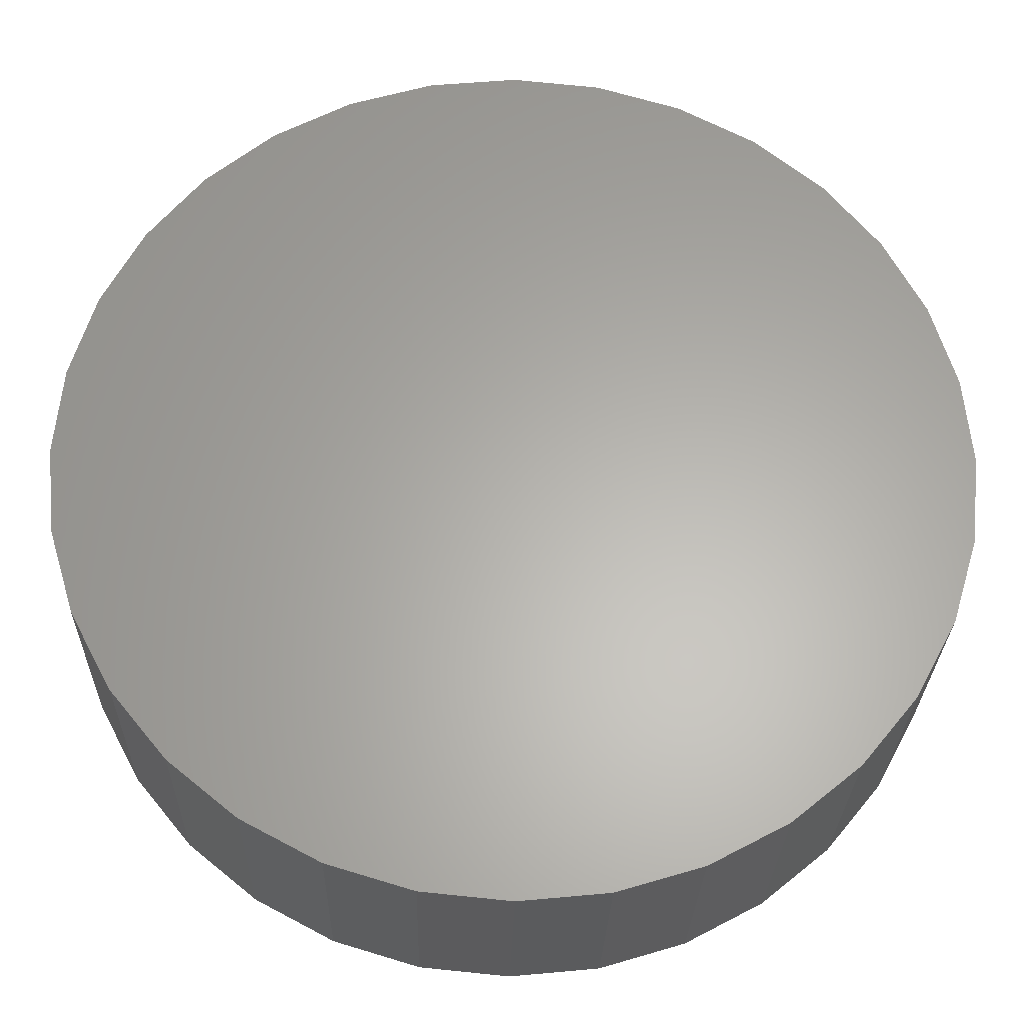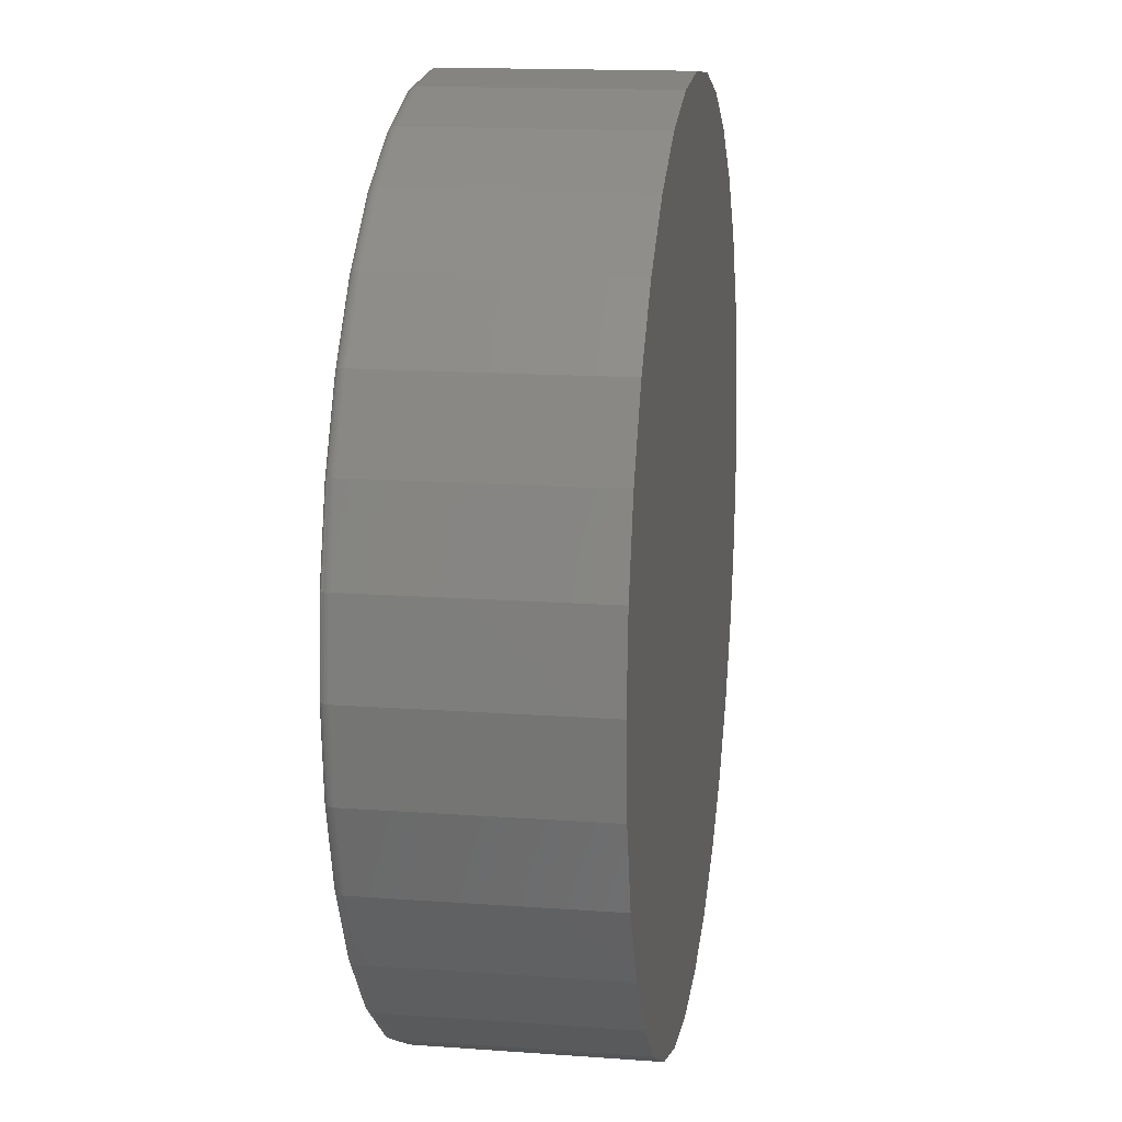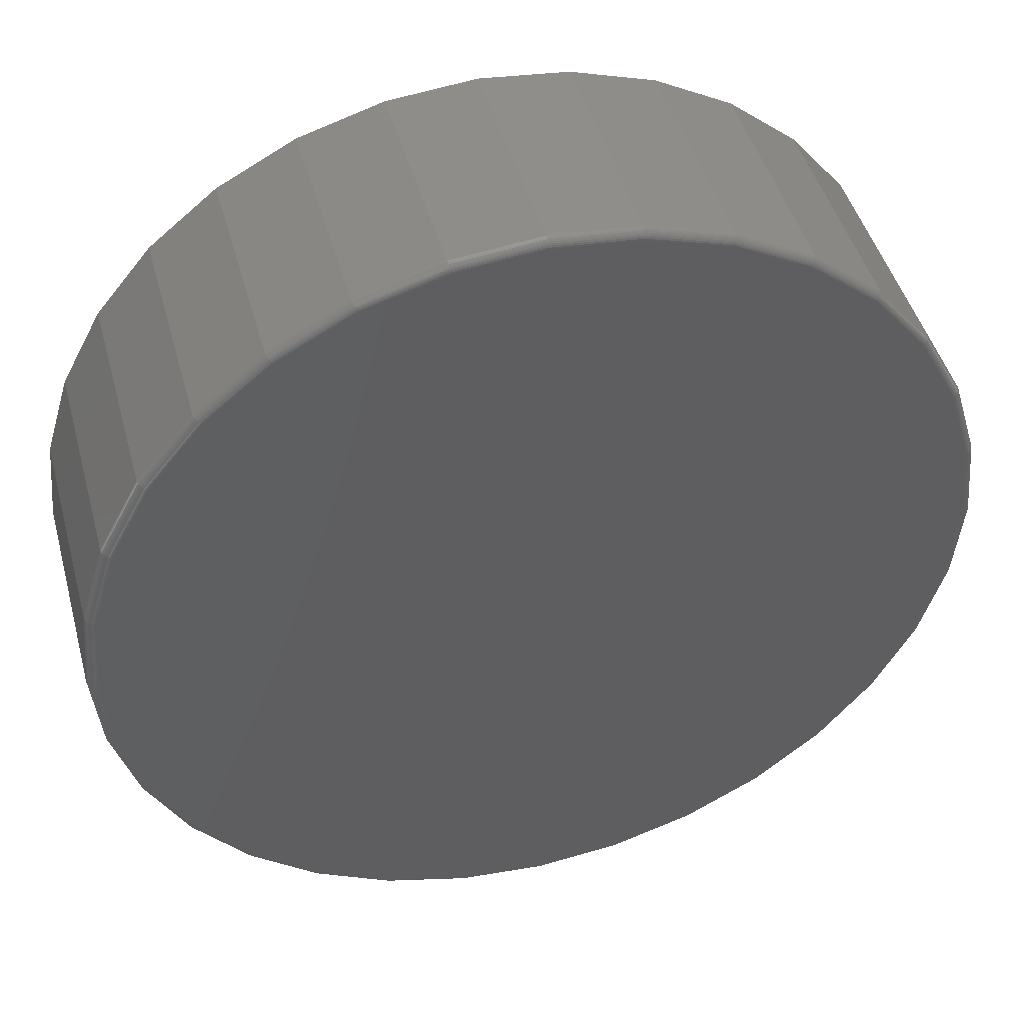
<metadata>
{"format":"stl","ext":"stl","renderer":"f3d","projection":"perspective","resolution":1024,"background":"white","views":[{"elev":-27.0,"azim":178.7,"up":"+Y"},{"elev":15.1,"azim":98.9,"up":"+Y"},{"elev":45.7,"azim":-15.1,"up":"+Y"}]}
</metadata>
<code>
# stl→obj: 320 verts, 636 faces
v -0.1338 0.7125 0.3984
v 0.1496 0.7125 0.3984
v 0.007895 0.7265 0.3984
v 0.2859 0.6712 0.3984
v -0.2701 0.6712 0.3984
v 0.4115 0.604 0.3984
v -0.3957 0.604 0.3984
v 0.5216 0.5137 0.3984
v -0.5058 0.5137 0.3984
v 0.6119 0.4036 0.3984
v -0.5962 0.4036 0.3984
v 0.6791 0.278 0.3984
v -0.6633 0.278 0.3984
v 0.7204 0.1417 0.3984
v -0.7046 0.1417 0.3984
v 0.7344 -1.716e-16 0.3984
v -0.7186 9.529e-17 0.3984
v 0.7204 -0.1417 0.3984
v -0.7046 -0.1417 0.3984
v 0.6791 -0.278 0.3984
v -0.6633 -0.278 0.3984
v 0.6119 -0.4036 0.3984
v -0.5962 -0.4036 0.3984
v 0.5216 -0.5137 0.3984
v -0.5058 -0.5137 0.3984
v 0.4115 -0.604 0.3984
v -0.3957 -0.604 0.3984
v 0.2859 -0.6712 0.3984
v -0.2701 -0.6712 0.3984
v 0.1496 -0.7125 0.3984
v -0.1338 -0.7125 0.3984
v 0.007895 -0.7265 0.3984
v 0.75 0 0
v 0.75 -8.409e-16 0.3828
v 0.7357 -0.1448 0
v 0.7357 -0.1448 0.3828
v 0.6935 -0.284 0
v 0.6935 -0.284 0.3828
v 0.6249 -0.4123 0
v 0.6249 -0.4123 0.3828
v 0.5326 -0.5247 0
v 0.5326 -0.5247 0.3828
v 0.4202 -0.617 0
v 0.4202 -0.617 0.3828
v 0.2919 -0.6856 0
v 0.2919 -0.6856 0.3828
v 0.1527 -0.7278 0
v 0.1527 -0.7278 0.3828
v 0.007895 -0.7421 0
v 0.007895 -0.7421 0.3828
v -0.1369 -0.7278 0
v -0.1369 -0.7278 0.3828
v -0.2761 -0.6856 0
v -0.2761 -0.6856 0.3828
v -0.4044 -0.617 0
v -0.4044 -0.617 0.3828
v -0.5169 -0.5247 0
v -0.5169 -0.5247 0.3828
v -0.6091 -0.4123 0
v -0.6091 -0.4123 0.3828
v -0.6777 -0.284 0
v -0.6777 -0.284 0.3828
v -0.72 -0.1448 0
v -0.72 -0.1448 0.3828
v -0.7342 9.088e-17 0
v -0.7342 9.088e-17 0.3828
v -0.72 0.1448 0
v -0.72 0.1448 0.3828
v -0.6777 0.284 0
v -0.6777 0.284 0.3828
v -0.6091 0.4123 0
v -0.6091 0.4123 0.3828
v -0.5169 0.5247 0
v -0.5169 0.5247 0.3828
v -0.4044 0.617 0
v -0.4044 0.617 0.3828
v -0.2761 0.6856 0
v -0.2761 0.6856 0.3828
v -0.1369 0.7278 0
v -0.1369 0.7278 0.3828
v 0.007895 0.7421 0
v 0.007895 0.7421 0.3828
v 0.1527 0.7278 0
v 0.1527 0.7278 0.3828
v 0.2919 0.6856 0
v 0.2919 0.6856 0.3828
v 0.4202 0.617 0
v 0.4202 0.617 0.3828
v 0.5326 0.5247 0
v 0.5326 0.5247 0.3828
v 0.6249 0.4123 0
v 0.6249 0.4123 0.3828
v 0.6935 0.284 0
v 0.6935 0.284 0.3828
v 0.7357 0.1448 0
v 0.7357 0.1448 0.3828
v -0.7216 0 0.3981
v -0.7076 0.1423 0.3981
v -0.7246 0 0.3972
v -0.7105 0.1429 0.3972
v -0.7273 5.551e-17 0.3958
v -0.7131 0.1434 0.3958
v -0.7296 0 0.3939
v -0.7155 0.1439 0.3939
v -0.7316 0 0.3915
v -0.7174 0.1443 0.3915
v -0.733 0 0.3888
v -0.7188 0.1445 0.3888
v -0.7339 0 0.3859
v -0.7197 0.1447 0.3859
v 0.7234 0.1423 0.3981
v 0.7374 -1.055e-15 0.3981
v 0.7263 0.1429 0.3972
v 0.7404 -1.055e-15 0.3972
v 0.7289 0.1434 0.3958
v 0.7431 -1.055e-15 0.3958
v 0.7313 0.1439 0.3939
v 0.7454 -1.055e-15 0.3939
v 0.7332 0.1443 0.3915
v 0.7474 -1.055e-15 0.3915
v 0.7346 0.1445 0.3888
v 0.7488 -1.055e-15 0.3888
v 0.7354 0.1447 0.3859
v 0.7497 -1.055e-15 0.3859
v 0.6819 0.2792 0.3981
v 0.6846 0.2803 0.3972
v 0.6871 0.2813 0.3958
v 0.6893 0.2822 0.3939
v 0.6911 0.283 0.3915
v 0.6924 0.2835 0.3888
v 0.6932 0.2839 0.3859
v 0.6145 0.4053 0.3981
v 0.6169 0.4069 0.3972
v 0.6192 0.4084 0.3958
v 0.6211 0.4097 0.3939
v 0.6227 0.4108 0.3915
v 0.6239 0.4116 0.3888
v 0.6247 0.4121 0.3859
v 0.5237 0.5159 0.3981
v 0.5258 0.5179 0.3972
v 0.5277 0.5198 0.3958
v 0.5294 0.5215 0.3939
v 0.5308 0.5229 0.3915
v 0.5318 0.5239 0.3888
v 0.5324 0.5245 0.3859
v 0.4132 0.6066 0.3981
v 0.4148 0.609 0.3972
v 0.4163 0.6113 0.3958
v 0.4176 0.6132 0.3939
v 0.4187 0.6148 0.3915
v 0.4195 0.616 0.3888
v 0.42 0.6168 0.3859
v 0.2871 0.674 0.3981
v 0.2882 0.6767 0.3972
v 0.2892 0.6792 0.3958
v 0.2901 0.6814 0.3939
v 0.2909 0.6832 0.3915
v 0.2914 0.6845 0.3888
v 0.2918 0.6853 0.3859
v 0.1502 0.7155 0.3981
v 0.1508 0.7184 0.3972
v 0.1513 0.721 0.3958
v 0.1518 0.7234 0.3939
v 0.1522 0.7253 0.3915
v 0.1524 0.7267 0.3888
v 0.1526 0.7276 0.3859
v 0.007895 0.7295 0.3981
v 0.007895 0.7325 0.3972
v 0.007895 0.7352 0.3958
v 0.007895 0.7375 0.3939
v 0.007895 0.7395 0.3915
v 0.007895 0.7409 0.3888
v 0.007895 0.7418 0.3859
v -0.1344 0.7155 0.3981
v -0.135 0.7184 0.3972
v -0.1355 0.721 0.3958
v -0.136 0.7234 0.3939
v -0.1364 0.7253 0.3915
v -0.1367 0.7267 0.3888
v -0.1368 0.7276 0.3859
v -0.2713 0.674 0.3981
v -0.2724 0.6767 0.3972
v -0.2734 0.6792 0.3958
v -0.2743 0.6814 0.3939
v -0.2751 0.6832 0.3915
v -0.2756 0.6845 0.3888
v -0.276 0.6853 0.3859
v -0.3974 0.6066 0.3981
v -0.399 0.609 0.3972
v -0.4005 0.6113 0.3958
v -0.4019 0.6132 0.3939
v -0.4029 0.6148 0.3915
v -0.4037 0.616 0.3888
v -0.4042 0.6168 0.3859
v -0.508 0.5159 0.3981
v -0.51 0.5179 0.3972
v -0.5119 0.5198 0.3958
v -0.5136 0.5215 0.3939
v -0.515 0.5229 0.3915
v -0.516 0.5239 0.3888
v -0.5166 0.5245 0.3859
v -0.5987 0.4053 0.3981
v -0.6011 0.4069 0.3972
v -0.6034 0.4084 0.3958
v -0.6053 0.4097 0.3939
v -0.607 0.4108 0.3915
v -0.6082 0.4116 0.3888
v -0.6089 0.4121 0.3859
v -0.6661 0.2792 0.3981
v -0.6688 0.2803 0.3972
v -0.6713 0.2813 0.3958
v -0.6735 0.2822 0.3939
v -0.6753 0.283 0.3915
v -0.6766 0.2835 0.3888
v -0.6774 0.2839 0.3859
v 0.7234 -0.1423 0.3981
v 0.7263 -0.1429 0.3972
v 0.7289 -0.1434 0.3958
v 0.7313 -0.1439 0.3939
v 0.7332 -0.1443 0.3915
v 0.7346 -0.1445 0.3888
v 0.7354 -0.1447 0.3859
v -0.7076 -0.1423 0.3981
v -0.7105 -0.1429 0.3972
v -0.7131 -0.1434 0.3958
v -0.7155 -0.1439 0.3939
v -0.7174 -0.1443 0.3915
v -0.7188 -0.1445 0.3888
v -0.7197 -0.1447 0.3859
v -0.6661 -0.2792 0.3981
v -0.6688 -0.2803 0.3972
v -0.6713 -0.2813 0.3958
v -0.6735 -0.2822 0.3939
v -0.6753 -0.283 0.3915
v -0.6766 -0.2835 0.3888
v -0.6774 -0.2839 0.3859
v -0.5987 -0.4053 0.3981
v -0.6011 -0.4069 0.3972
v -0.6034 -0.4084 0.3958
v -0.6053 -0.4097 0.3939
v -0.607 -0.4108 0.3915
v -0.6082 -0.4116 0.3888
v -0.6089 -0.4121 0.3859
v -0.508 -0.5159 0.3981
v -0.51 -0.5179 0.3972
v -0.5119 -0.5198 0.3958
v -0.5136 -0.5215 0.3939
v -0.515 -0.5229 0.3915
v -0.516 -0.5239 0.3888
v -0.5166 -0.5245 0.3859
v -0.3974 -0.6066 0.3981
v -0.399 -0.609 0.3972
v -0.4005 -0.6113 0.3958
v -0.4019 -0.6132 0.3939
v -0.4029 -0.6148 0.3915
v -0.4037 -0.616 0.3888
v -0.4042 -0.6168 0.3859
v -0.2713 -0.674 0.3981
v -0.2724 -0.6767 0.3972
v -0.2734 -0.6792 0.3958
v -0.2743 -0.6814 0.3939
v -0.2751 -0.6832 0.3915
v -0.2756 -0.6845 0.3888
v -0.276 -0.6853 0.3859
v -0.1344 -0.7155 0.3981
v -0.135 -0.7184 0.3972
v -0.1355 -0.721 0.3958
v -0.136 -0.7234 0.3939
v -0.1364 -0.7253 0.3915
v -0.1367 -0.7267 0.3888
v -0.1368 -0.7276 0.3859
v 0.007895 -0.7295 0.3981
v 0.007895 -0.7325 0.3972
v 0.007895 -0.7352 0.3958
v 0.007895 -0.7375 0.3939
v 0.007895 -0.7395 0.3915
v 0.007895 -0.7409 0.3888
v 0.007895 -0.7418 0.3859
v 0.1502 -0.7155 0.3981
v 0.1508 -0.7184 0.3972
v 0.1513 -0.721 0.3958
v 0.1518 -0.7234 0.3939
v 0.1522 -0.7253 0.3915
v 0.1524 -0.7267 0.3888
v 0.1526 -0.7276 0.3859
v 0.2871 -0.674 0.3981
v 0.2882 -0.6767 0.3972
v 0.2892 -0.6792 0.3958
v 0.2901 -0.6814 0.3939
v 0.2909 -0.6832 0.3915
v 0.2914 -0.6845 0.3888
v 0.2918 -0.6853 0.3859
v 0.4132 -0.6066 0.3981
v 0.4148 -0.609 0.3972
v 0.4163 -0.6113 0.3958
v 0.4176 -0.6132 0.3939
v 0.4187 -0.6148 0.3915
v 0.4195 -0.616 0.3888
v 0.42 -0.6168 0.3859
v 0.5237 -0.5159 0.3981
v 0.5258 -0.5179 0.3972
v 0.5277 -0.5198 0.3958
v 0.5294 -0.5215 0.3939
v 0.5308 -0.5229 0.3915
v 0.5318 -0.5239 0.3888
v 0.5324 -0.5245 0.3859
v 0.6145 -0.4053 0.3981
v 0.6169 -0.4069 0.3972
v 0.6192 -0.4084 0.3958
v 0.6211 -0.4097 0.3939
v 0.6227 -0.4108 0.3915
v 0.6239 -0.4116 0.3888
v 0.6247 -0.4121 0.3859
v 0.6819 -0.2792 0.3981
v 0.6846 -0.2803 0.3972
v 0.6871 -0.2813 0.3958
v 0.6893 -0.2822 0.3939
v 0.6911 -0.283 0.3915
v 0.6924 -0.2835 0.3888
v 0.6932 -0.2839 0.3859
f 1 2 3
f 2 1 4
f 4 1 5
f 4 5 6
f 6 5 7
f 6 7 8
f 8 7 9
f 8 9 10
f 10 9 11
f 10 11 12
f 12 11 13
f 12 13 14
f 14 13 15
f 14 15 16
f 16 15 17
f 16 17 18
f 18 17 19
f 18 19 20
f 20 19 21
f 20 21 22
f 22 21 23
f 22 23 24
f 24 23 25
f 24 25 26
f 26 25 27
f 26 27 28
f 28 27 29
f 28 29 30
f 30 29 31
f 30 31 32
f 33 34 35
f 35 34 36
f 35 36 37
f 37 36 38
f 37 38 39
f 39 38 40
f 39 40 41
f 41 40 42
f 41 42 43
f 43 42 44
f 43 44 45
f 45 44 46
f 45 46 47
f 47 46 48
f 47 48 49
f 49 48 50
f 49 50 51
f 51 50 52
f 51 52 53
f 53 52 54
f 53 54 55
f 55 54 56
f 55 56 57
f 57 56 58
f 57 58 59
f 59 58 60
f 59 60 61
f 61 60 62
f 61 62 63
f 63 62 64
f 63 64 65
f 65 64 66
f 65 66 67
f 67 66 68
f 67 68 69
f 69 68 70
f 69 70 71
f 71 70 72
f 71 72 73
f 73 72 74
f 73 74 75
f 75 74 76
f 75 76 77
f 77 76 78
f 77 78 79
f 79 78 80
f 79 80 81
f 81 80 82
f 81 82 83
f 83 82 84
f 83 84 85
f 85 84 86
f 85 86 87
f 87 86 88
f 87 88 89
f 89 88 90
f 89 90 91
f 91 90 92
f 91 92 93
f 93 92 94
f 93 94 95
f 95 94 96
f 95 96 33
f 33 96 34
f 17 15 97
f 97 15 98
f 97 98 99
f 99 98 100
f 99 100 101
f 101 100 102
f 101 102 103
f 103 102 104
f 103 104 105
f 105 104 106
f 105 106 107
f 107 106 108
f 107 108 109
f 109 108 110
f 109 110 66
f 66 110 68
f 14 16 111
f 111 16 112
f 111 112 113
f 113 112 114
f 113 114 115
f 115 114 116
f 115 116 117
f 117 116 118
f 117 118 119
f 119 118 120
f 119 120 121
f 121 120 122
f 121 122 123
f 123 122 124
f 123 124 96
f 96 124 34
f 12 14 125
f 125 14 111
f 125 111 126
f 126 111 113
f 126 113 127
f 127 113 115
f 127 115 128
f 128 115 117
f 128 117 129
f 129 117 119
f 129 119 130
f 130 119 121
f 130 121 131
f 131 121 123
f 131 123 94
f 94 123 96
f 10 12 132
f 132 12 125
f 132 125 133
f 133 125 126
f 133 126 134
f 134 126 127
f 134 127 135
f 135 127 128
f 135 128 136
f 136 128 129
f 136 129 137
f 137 129 130
f 137 130 138
f 138 130 131
f 138 131 92
f 92 131 94
f 8 10 139
f 139 10 132
f 139 132 140
f 140 132 133
f 140 133 141
f 141 133 134
f 141 134 142
f 142 134 135
f 142 135 143
f 143 135 136
f 143 136 144
f 144 136 137
f 144 137 145
f 145 137 138
f 145 138 90
f 90 138 92
f 6 8 146
f 146 8 139
f 146 139 147
f 147 139 140
f 147 140 148
f 148 140 141
f 148 141 149
f 149 141 142
f 149 142 150
f 150 142 143
f 150 143 151
f 151 143 144
f 151 144 152
f 152 144 145
f 152 145 88
f 88 145 90
f 4 6 153
f 153 6 146
f 153 146 154
f 154 146 147
f 154 147 155
f 155 147 148
f 155 148 156
f 156 148 149
f 156 149 157
f 157 149 150
f 157 150 158
f 158 150 151
f 158 151 159
f 159 151 152
f 159 152 86
f 86 152 88
f 2 4 160
f 160 4 153
f 160 153 161
f 161 153 154
f 161 154 162
f 162 154 155
f 162 155 163
f 163 155 156
f 163 156 164
f 164 156 157
f 164 157 165
f 165 157 158
f 165 158 166
f 166 158 159
f 166 159 84
f 84 159 86
f 3 2 167
f 167 2 160
f 167 160 168
f 168 160 161
f 168 161 169
f 169 161 162
f 169 162 170
f 170 162 163
f 170 163 171
f 171 163 164
f 171 164 172
f 172 164 165
f 172 165 173
f 173 165 166
f 173 166 82
f 82 166 84
f 1 3 174
f 174 3 167
f 174 167 175
f 175 167 168
f 175 168 176
f 176 168 169
f 176 169 177
f 177 169 170
f 177 170 178
f 178 170 171
f 178 171 179
f 179 171 172
f 179 172 180
f 180 172 173
f 180 173 80
f 80 173 82
f 5 1 181
f 181 1 174
f 181 174 182
f 182 174 175
f 182 175 183
f 183 175 176
f 183 176 184
f 184 176 177
f 184 177 185
f 185 177 178
f 185 178 186
f 186 178 179
f 186 179 187
f 187 179 180
f 187 180 78
f 78 180 80
f 7 5 188
f 188 5 181
f 188 181 189
f 189 181 182
f 189 182 190
f 190 182 183
f 190 183 191
f 191 183 184
f 191 184 192
f 192 184 185
f 192 185 193
f 193 185 186
f 193 186 194
f 194 186 187
f 194 187 76
f 76 187 78
f 9 7 195
f 195 7 188
f 195 188 196
f 196 188 189
f 196 189 197
f 197 189 190
f 197 190 198
f 198 190 191
f 198 191 199
f 199 191 192
f 199 192 200
f 200 192 193
f 200 193 201
f 201 193 194
f 201 194 74
f 74 194 76
f 11 9 202
f 202 9 195
f 202 195 203
f 203 195 196
f 203 196 204
f 204 196 197
f 204 197 205
f 205 197 198
f 205 198 206
f 206 198 199
f 206 199 207
f 207 199 200
f 207 200 208
f 208 200 201
f 208 201 72
f 72 201 74
f 13 11 209
f 209 11 202
f 209 202 210
f 210 202 203
f 210 203 211
f 211 203 204
f 211 204 212
f 212 204 205
f 212 205 213
f 213 205 206
f 213 206 214
f 214 206 207
f 214 207 215
f 215 207 208
f 215 208 70
f 70 208 72
f 15 13 98
f 98 13 209
f 98 209 100
f 100 209 210
f 100 210 102
f 102 210 211
f 102 211 104
f 104 211 212
f 104 212 106
f 106 212 213
f 106 213 108
f 108 213 214
f 108 214 110
f 110 214 215
f 110 215 68
f 68 215 70
f 16 18 112
f 112 18 216
f 112 216 114
f 114 216 217
f 114 217 116
f 116 217 218
f 116 218 118
f 118 218 219
f 118 219 120
f 120 219 220
f 120 220 122
f 122 220 221
f 122 221 124
f 124 221 222
f 124 222 34
f 34 222 36
f 19 17 223
f 223 17 97
f 223 97 224
f 224 97 99
f 224 99 225
f 225 99 101
f 225 101 226
f 226 101 103
f 226 103 227
f 227 103 105
f 227 105 228
f 228 105 107
f 228 107 229
f 229 107 109
f 229 109 64
f 64 109 66
f 21 19 230
f 230 19 223
f 230 223 231
f 231 223 224
f 231 224 232
f 232 224 225
f 232 225 233
f 233 225 226
f 233 226 234
f 234 226 227
f 234 227 235
f 235 227 228
f 235 228 236
f 236 228 229
f 236 229 62
f 62 229 64
f 23 21 237
f 237 21 230
f 237 230 238
f 238 230 231
f 238 231 239
f 239 231 232
f 239 232 240
f 240 232 233
f 240 233 241
f 241 233 234
f 241 234 242
f 242 234 235
f 242 235 243
f 243 235 236
f 243 236 60
f 60 236 62
f 25 23 244
f 244 23 237
f 244 237 245
f 245 237 238
f 245 238 246
f 246 238 239
f 246 239 247
f 247 239 240
f 247 240 248
f 248 240 241
f 248 241 249
f 249 241 242
f 249 242 250
f 250 242 243
f 250 243 58
f 58 243 60
f 27 25 251
f 251 25 244
f 251 244 252
f 252 244 245
f 252 245 253
f 253 245 246
f 253 246 254
f 254 246 247
f 254 247 255
f 255 247 248
f 255 248 256
f 256 248 249
f 256 249 257
f 257 249 250
f 257 250 56
f 56 250 58
f 29 27 258
f 258 27 251
f 258 251 259
f 259 251 252
f 259 252 260
f 260 252 253
f 260 253 261
f 261 253 254
f 261 254 262
f 262 254 255
f 262 255 263
f 263 255 256
f 263 256 264
f 264 256 257
f 264 257 54
f 54 257 56
f 31 29 265
f 265 29 258
f 265 258 266
f 266 258 259
f 266 259 267
f 267 259 260
f 267 260 268
f 268 260 261
f 268 261 269
f 269 261 262
f 269 262 270
f 270 262 263
f 270 263 271
f 271 263 264
f 271 264 52
f 52 264 54
f 32 31 272
f 272 31 265
f 272 265 273
f 273 265 266
f 273 266 274
f 274 266 267
f 274 267 275
f 275 267 268
f 275 268 276
f 276 268 269
f 276 269 277
f 277 269 270
f 277 270 278
f 278 270 271
f 278 271 50
f 50 271 52
f 30 32 279
f 279 32 272
f 279 272 280
f 280 272 273
f 280 273 281
f 281 273 274
f 281 274 282
f 282 274 275
f 282 275 283
f 283 275 276
f 283 276 284
f 284 276 277
f 284 277 285
f 285 277 278
f 285 278 48
f 48 278 50
f 28 30 286
f 286 30 279
f 286 279 287
f 287 279 280
f 287 280 288
f 288 280 281
f 288 281 289
f 289 281 282
f 289 282 290
f 290 282 283
f 290 283 291
f 291 283 284
f 291 284 292
f 292 284 285
f 292 285 46
f 46 285 48
f 26 28 293
f 293 28 286
f 293 286 294
f 294 286 287
f 294 287 295
f 295 287 288
f 295 288 296
f 296 288 289
f 296 289 297
f 297 289 290
f 297 290 298
f 298 290 291
f 298 291 299
f 299 291 292
f 299 292 44
f 44 292 46
f 24 26 300
f 300 26 293
f 300 293 301
f 301 293 294
f 301 294 302
f 302 294 295
f 302 295 303
f 303 295 296
f 303 296 304
f 304 296 297
f 304 297 305
f 305 297 298
f 305 298 306
f 306 298 299
f 306 299 42
f 42 299 44
f 22 24 307
f 307 24 300
f 307 300 308
f 308 300 301
f 308 301 309
f 309 301 302
f 309 302 310
f 310 302 303
f 310 303 311
f 311 303 304
f 311 304 312
f 312 304 305
f 312 305 313
f 313 305 306
f 313 306 40
f 40 306 42
f 20 22 314
f 314 22 307
f 314 307 315
f 315 307 308
f 315 308 316
f 316 308 309
f 316 309 317
f 317 309 310
f 317 310 318
f 318 310 311
f 318 311 319
f 319 311 312
f 319 312 320
f 320 312 313
f 320 313 38
f 38 313 40
f 18 20 216
f 216 20 314
f 216 314 217
f 217 314 315
f 217 315 218
f 218 315 316
f 218 316 219
f 219 316 317
f 219 317 220
f 220 317 318
f 220 318 221
f 221 318 319
f 221 319 222
f 222 319 320
f 222 320 36
f 36 320 38
f 81 83 79
f 49 51 47
f 47 51 53
f 47 53 45
f 45 53 55
f 45 55 43
f 43 55 57
f 43 57 41
f 41 57 59
f 41 59 39
f 39 59 61
f 39 61 37
f 37 61 63
f 37 63 35
f 35 63 65
f 35 65 33
f 33 65 67
f 33 67 95
f 95 67 69
f 95 69 93
f 93 69 71
f 93 71 91
f 91 71 73
f 91 73 89
f 89 73 75
f 89 75 87
f 87 75 77
f 87 77 85
f 85 77 79
f 85 79 83

</code>
